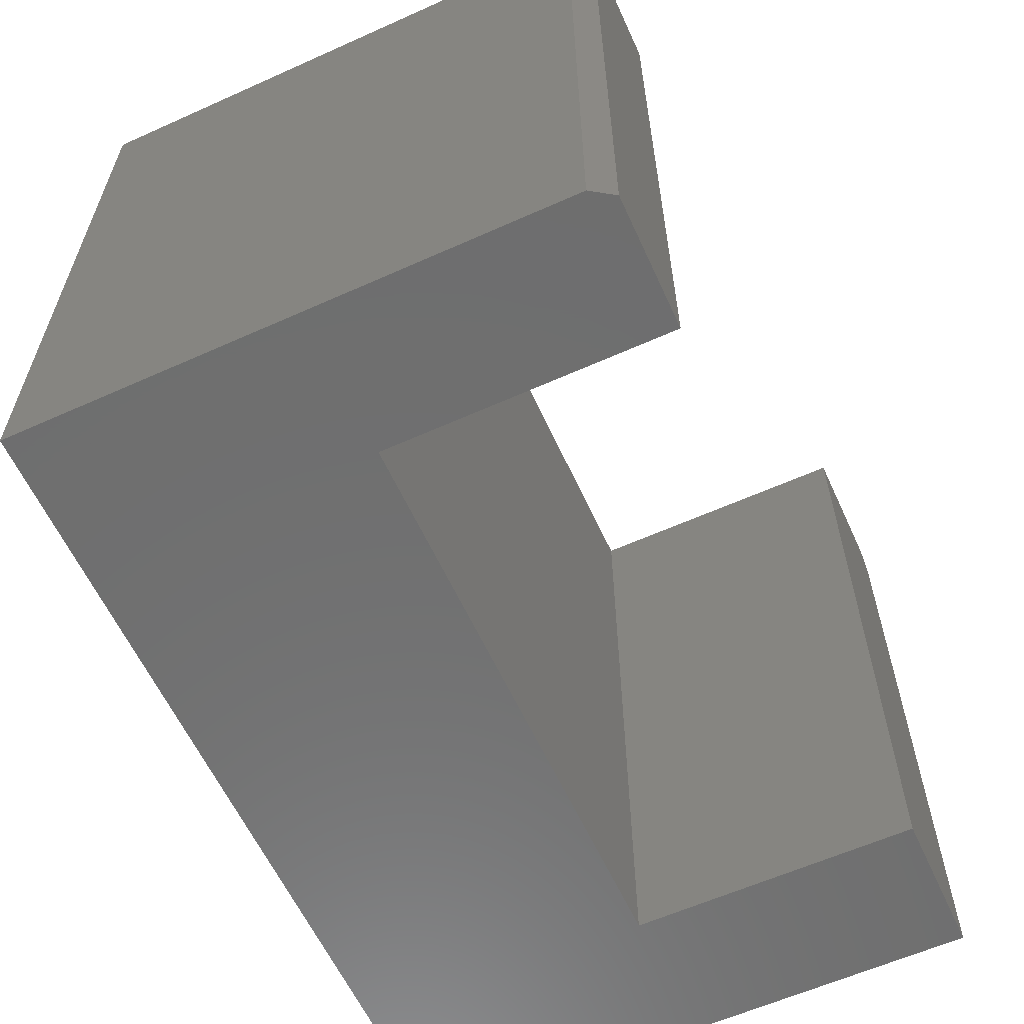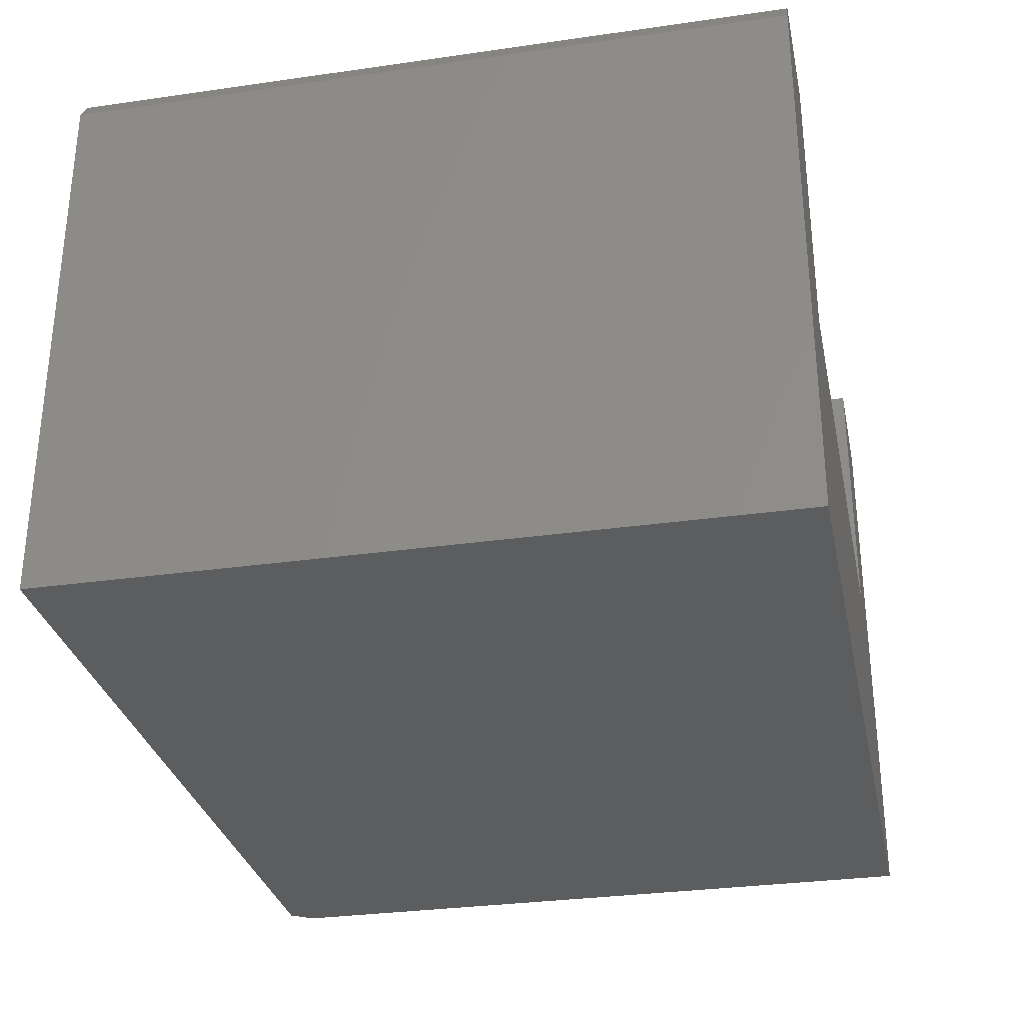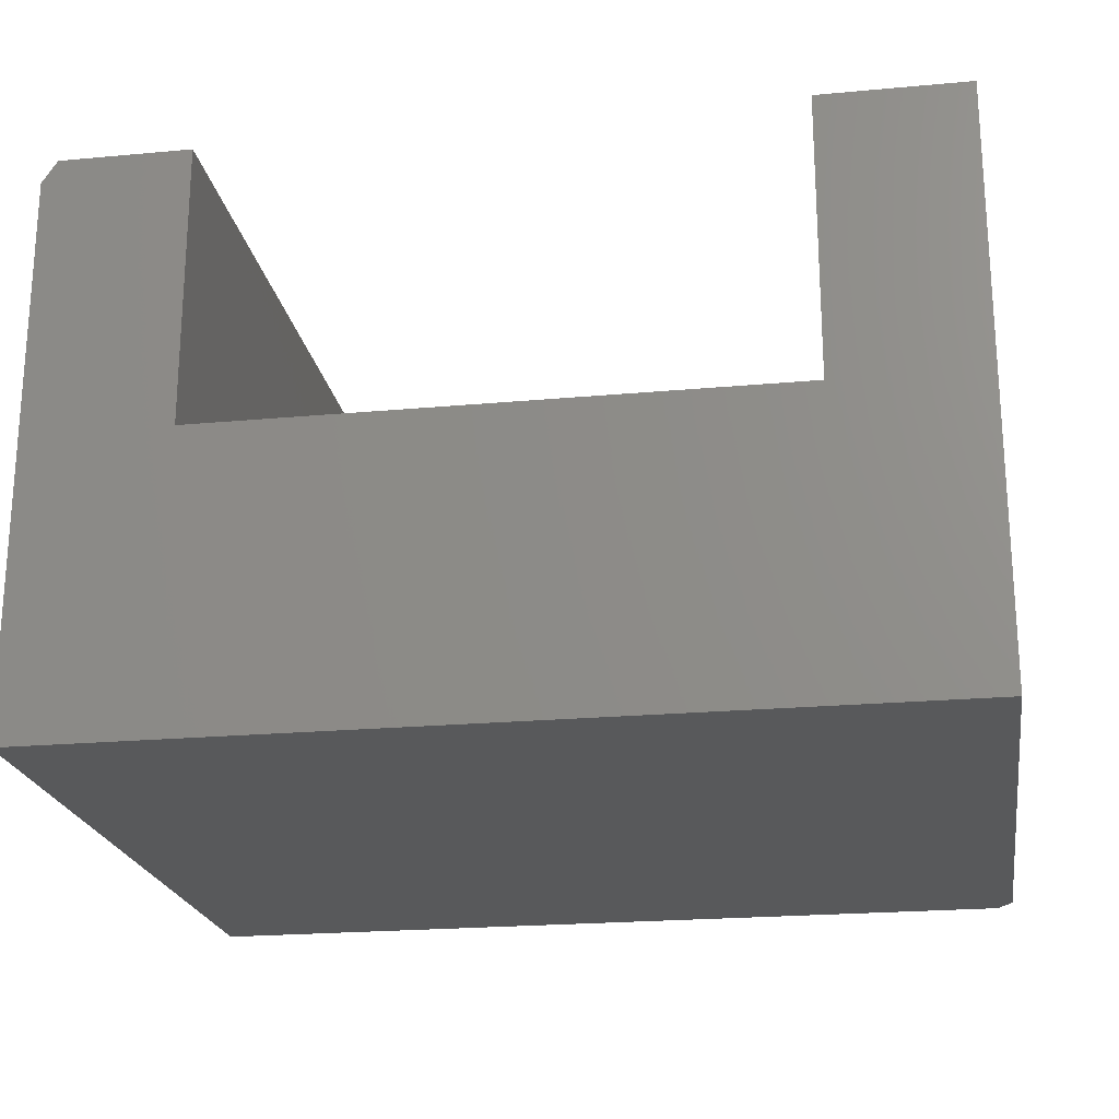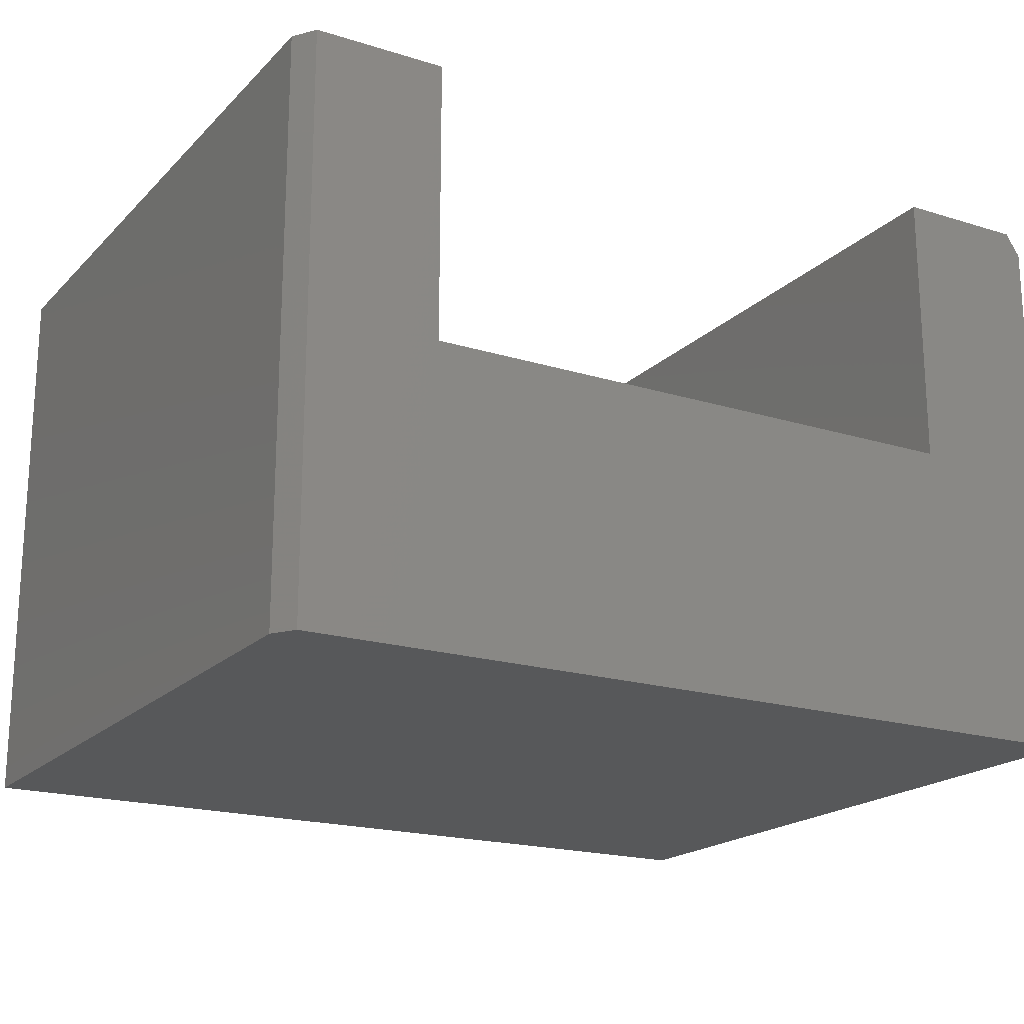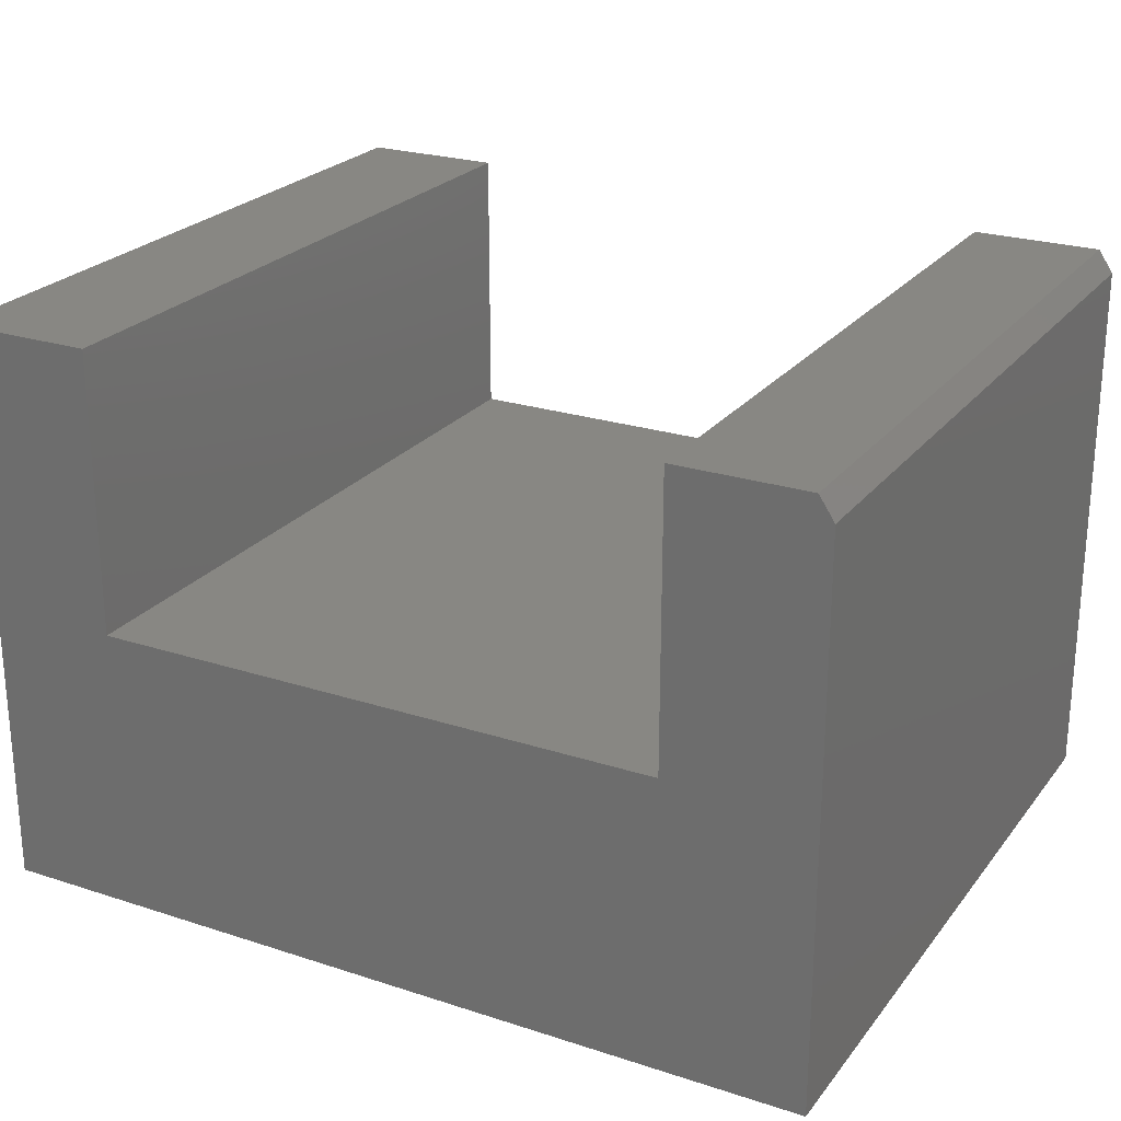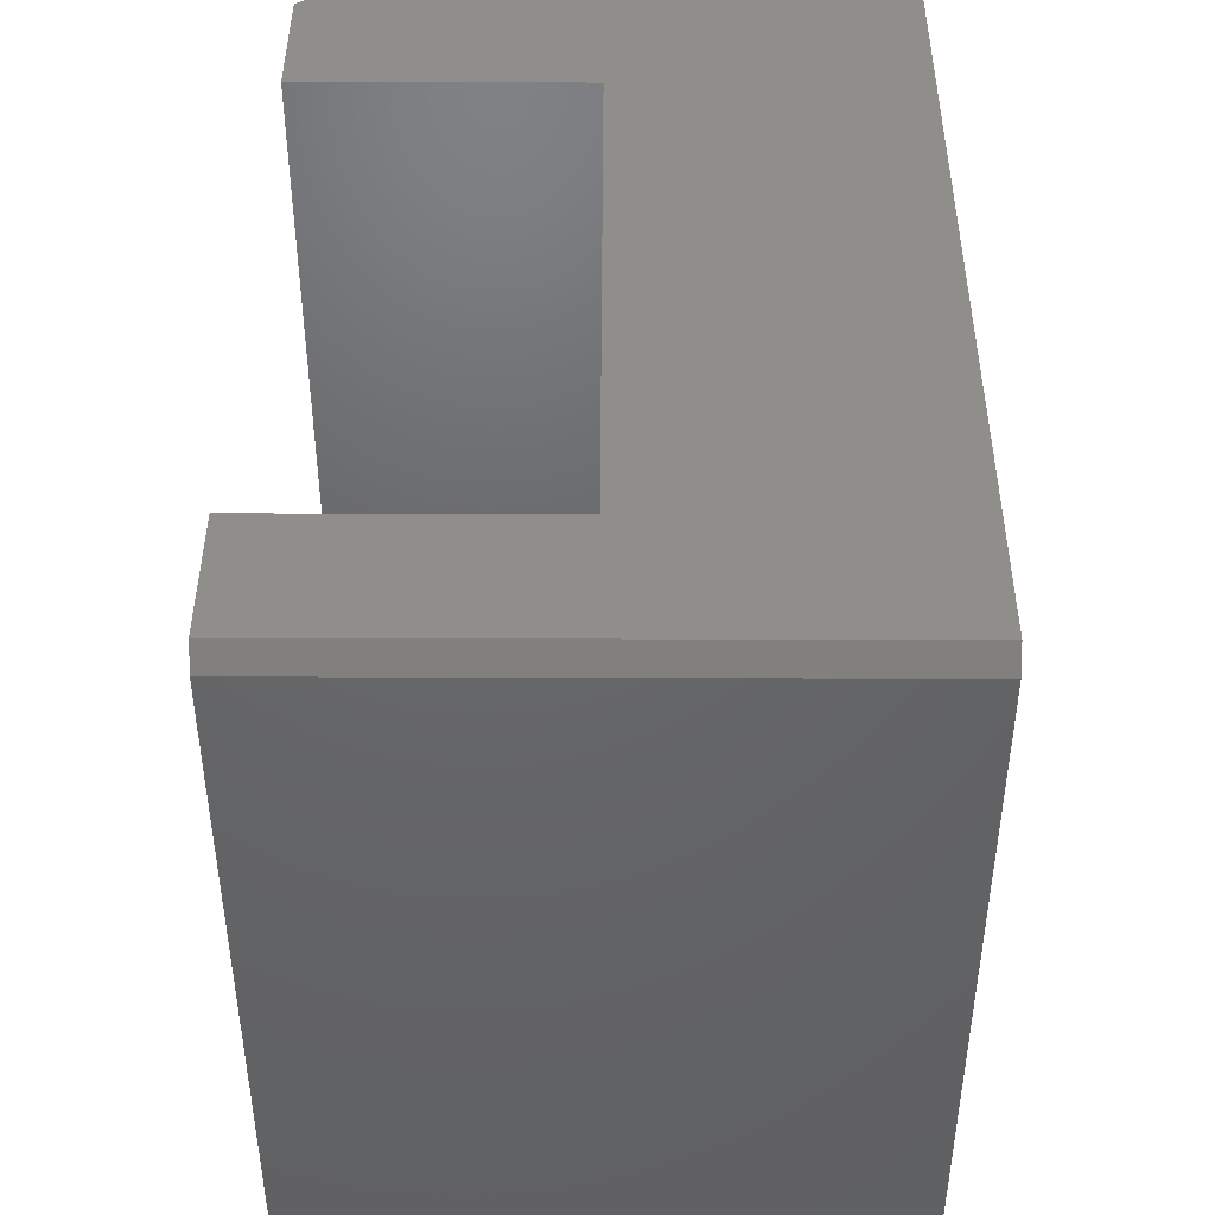
<metadata>
{"format":"stl","ext":"stl","renderer":"f3d","projection":"perspective","resolution":1024,"background":"white","views":[{"elev":-60.6,"azim":-65.4,"up":"+Y"},{"elev":-30.5,"azim":-78.3,"up":"+Z"},{"elev":-21.7,"azim":9.2,"up":"+Z"},{"elev":-19.3,"azim":149.8,"up":"+Z"},{"elev":24.1,"azim":-151.7,"up":"+Z"},{"elev":43.1,"azim":90.2,"up":"+Y"}]}
</metadata>
<code>
# stl→obj: 20 verts, 36 faces
v -0.4453 3.177e-17 0.1271
v -0.294 2.52e-17 -0.1427
v -0.4453 0 -0.4453
v 0.3018 5.827e-17 -0.1427
v 0.4375 4.901e-17 -0.4453
v 0.3018 7.455e-17 0.1505
v 0.4375 8.208e-17 0.1505
v -0.4297 3.394e-17 0.1505
v -0.294 4.147e-17 0.1505
v 0.4531 -0.75 0.1505
v 0.3018 -0.75 0.1505
v 0.4531 -0.75 -0.4453
v 0.3018 -0.75 -0.1427
v -0.4453 -0.75 -0.4453
v -0.294 -0.75 -0.1427
v -0.4453 -0.75 0.1271
v -0.4297 -0.75 0.1505
v -0.294 -0.75 0.1505
v 0.4531 -0.02344 0.1505
v 0.4531 -0.02344 -0.4453
f 1 2 3
f 3 2 4
f 3 4 5
f 5 4 6
f 5 6 7
f 1 8 2
f 2 8 9
f 10 11 12
f 12 11 13
f 12 13 14
f 14 13 15
f 14 15 16
f 16 15 17
f 17 15 18
f 1 3 16
f 16 3 14
f 18 9 17
f 17 9 8
f 17 8 16
f 16 8 1
f 6 11 7
f 7 11 10
f 7 10 19
f 20 19 12
f 12 19 10
f 14 3 12
f 12 3 5
f 12 5 20
f 20 5 19
f 19 5 7
f 2 9 15
f 15 9 18
f 4 2 13
f 13 2 15
f 6 4 11
f 11 4 13

</code>
